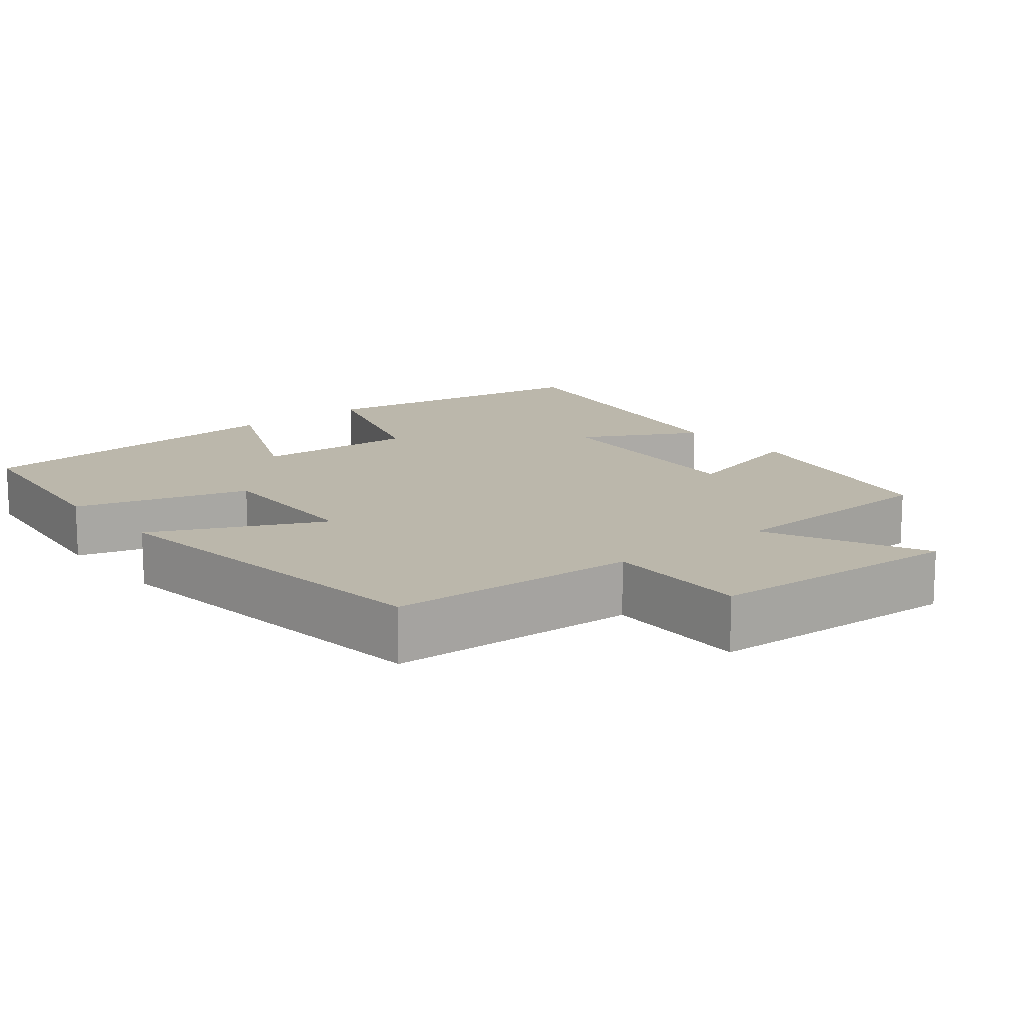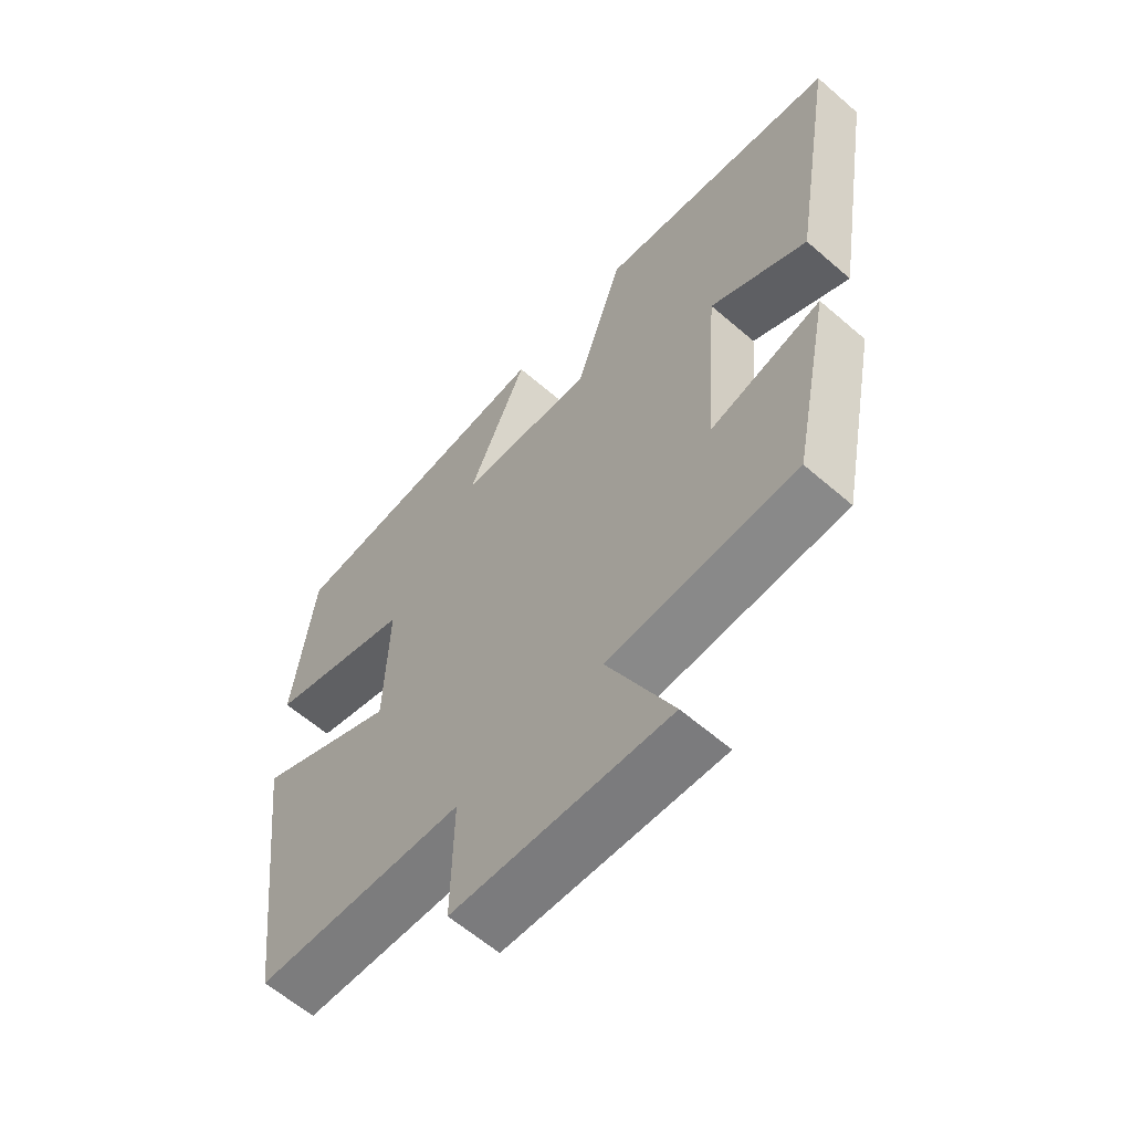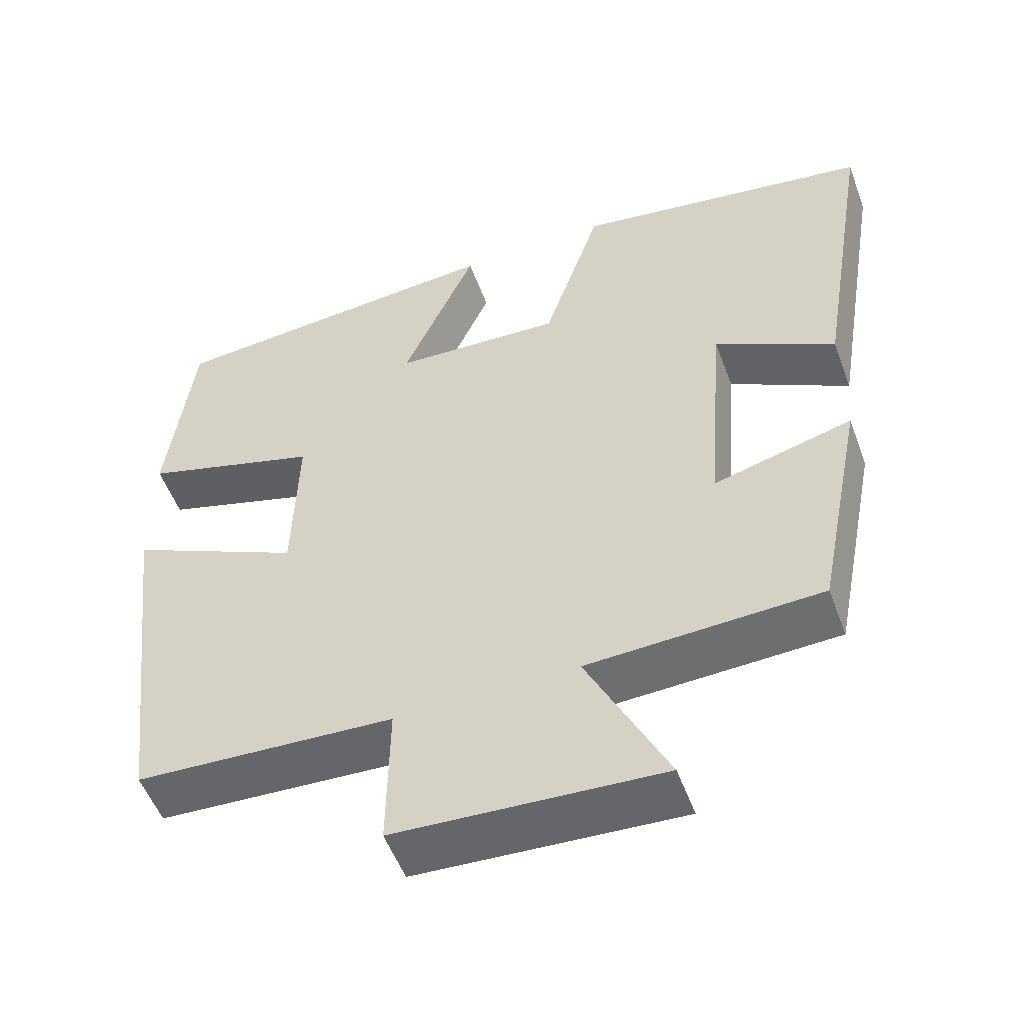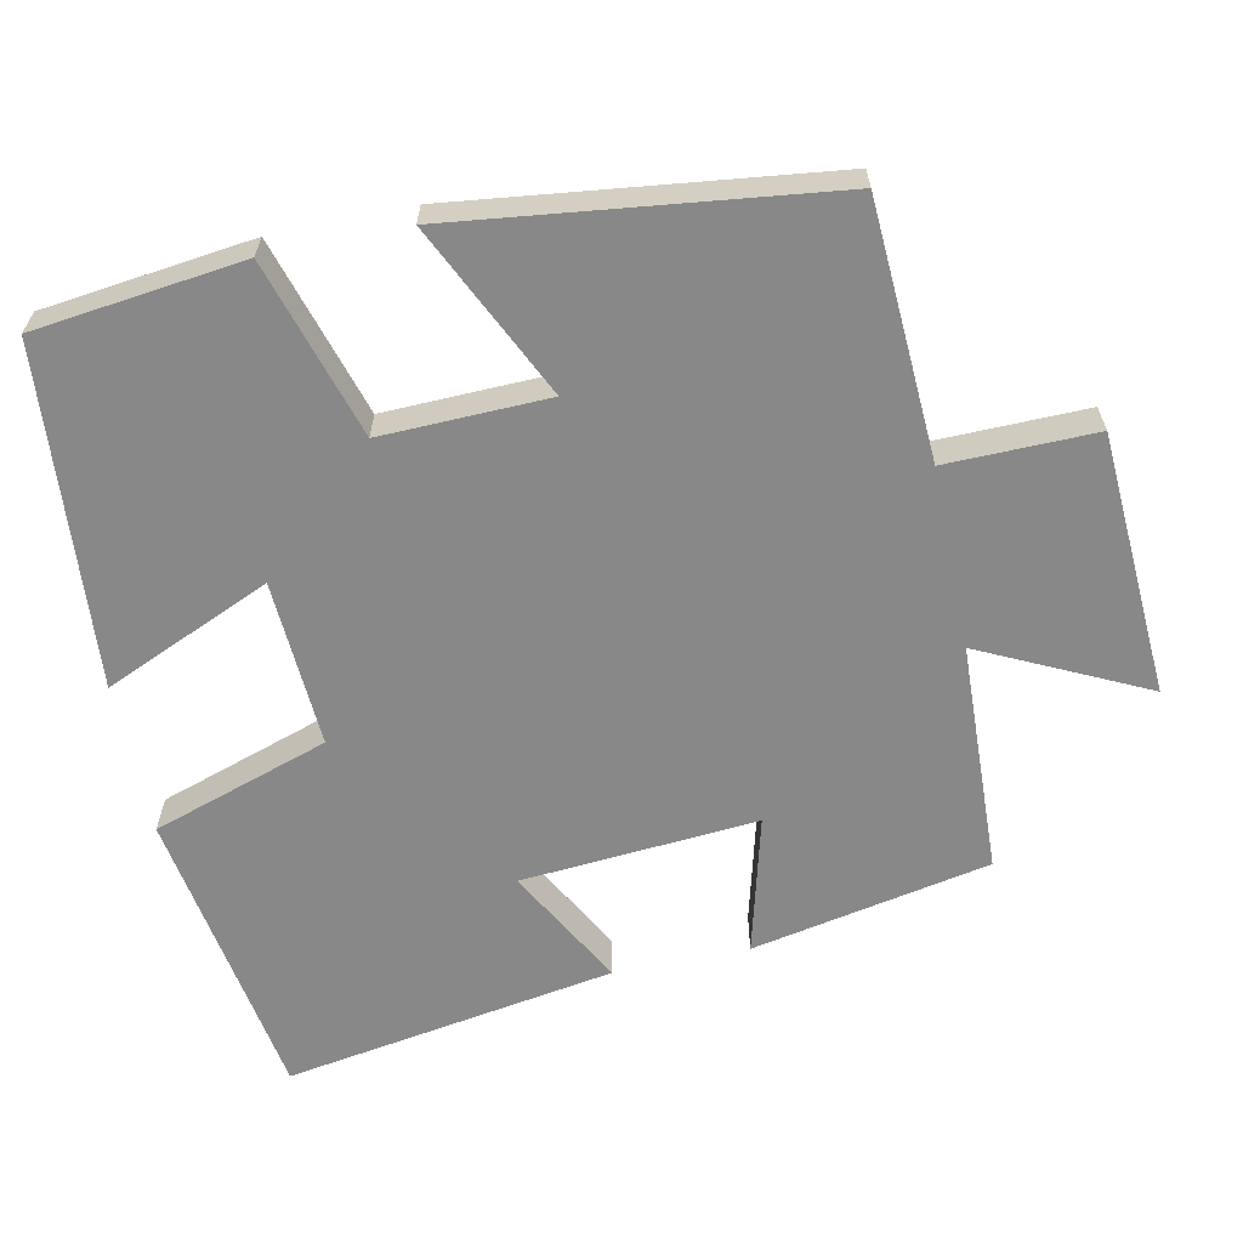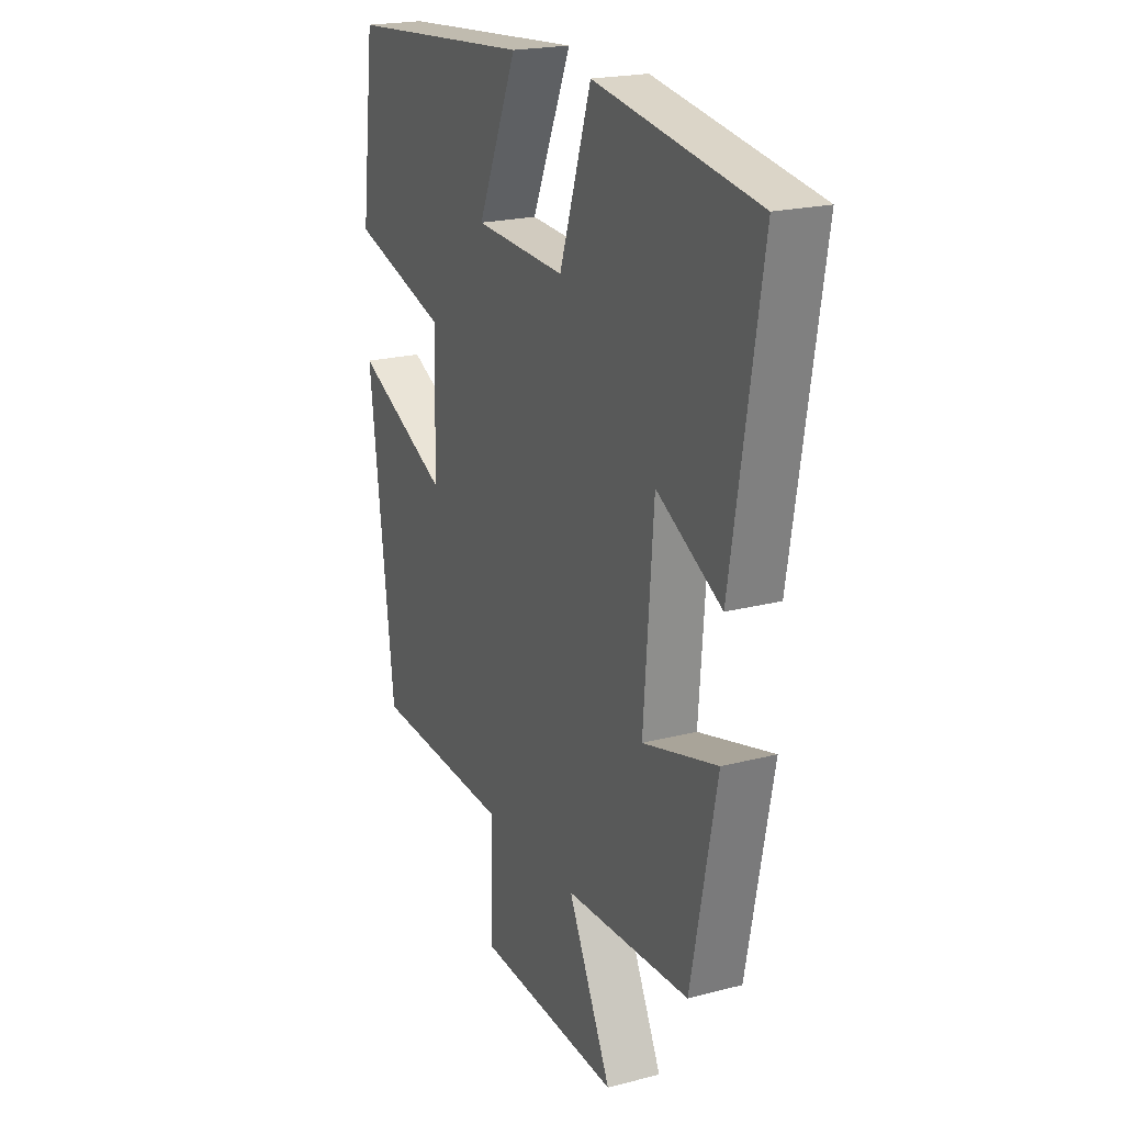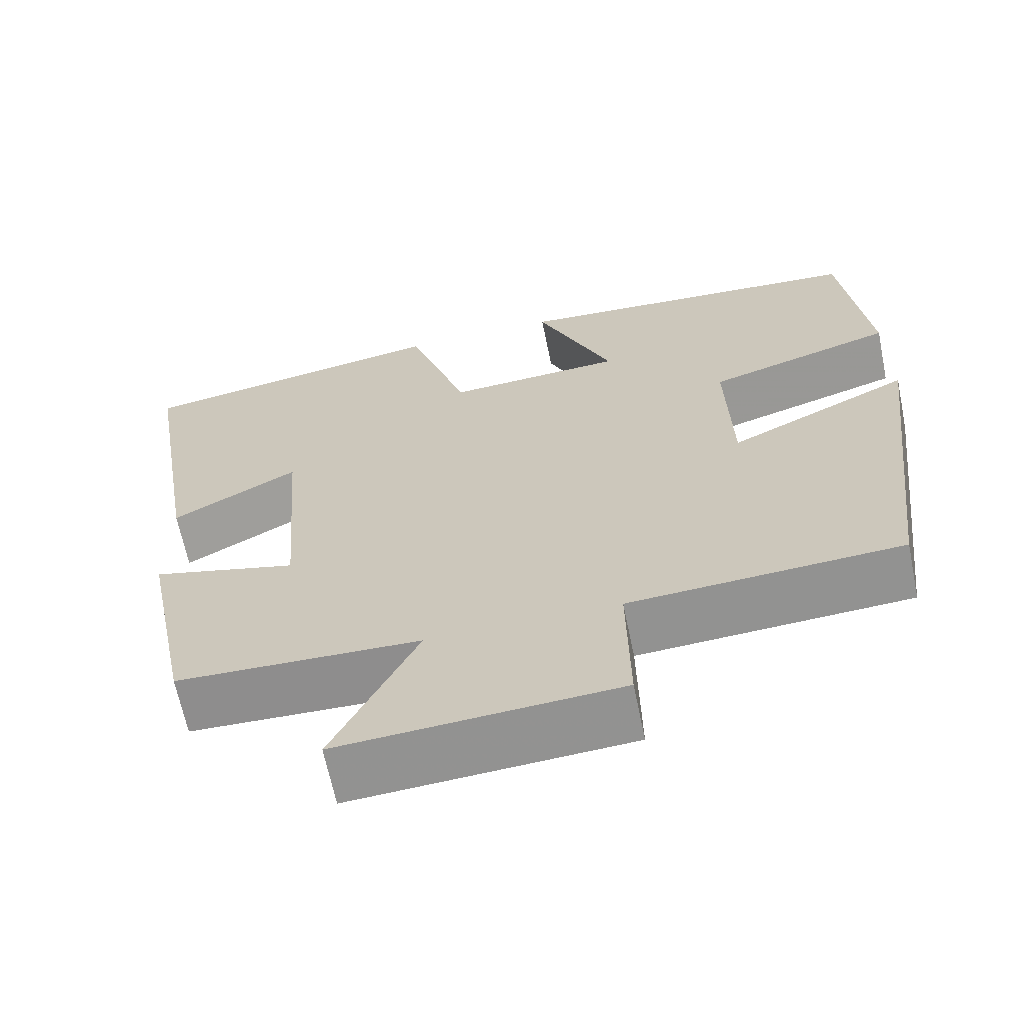
<metadata>
{"format":"obj","ext":"obj","renderer":"f3d","projection":"perspective","resolution":1024,"background":"white","views":[{"elev":14.2,"azim":140.9,"up":"+Y"},{"elev":-61.3,"azim":-131.4,"up":"+Z"},{"elev":-53.2,"azim":-159.8,"up":"+Z"},{"elev":-62.8,"azim":101.8,"up":"+Y"},{"elev":20.7,"azim":-115.4,"up":"+Z"},{"elev":-65.4,"azim":11.6,"up":"+Z"}]}
</metadata>
<code>
v 0.44 0.07 -0.482
v 0.103 0.07 -0.5
v 0.106 0.07 -0.696
v -0.24 0.07 -0.716
v -0.135 0.07 -0.5
v -0.438 0.07 -0.488
v -0.5 0.07 -0.175
v -0.319 0.07 -0.223
v -0.343 0.07 0.087
v -0.5 0.07 0.001
v -0.572 0.07 0.437
v -0.181 0.07 0.5
v -0.105 0.07 0.268
v 0.115 0.07 0.28
v 0.019 0.07 0.5
v 0.467 0.07 0.464
v 0.5 0.07 0.189
v 0.267 0.07 0.119
v 0.273 0.07 -0.101
v 0.5 0.07 0.007
v 0.44 0 -0.482
v 0.103 0 -0.5
v 0.106 0 -0.696
v -0.24 0 -0.716
v -0.135 0 -0.5
v -0.438 0 -0.488
v -0.5 0 -0.175
v -0.319 0 -0.223
v -0.343 0 0.087
v -0.5 0 0.001
v -0.572 0 0.437
v -0.181 0 0.5
v -0.105 0 0.268
v 0.115 0 0.28
v 0.019 0 0.5
v 0.467 0 0.464
v 0.5 0 0.189
v 0.267 0 0.119
v 0.273 0 -0.101
v 0.5 0 0.007
f 19 20 1 2
f 18 19 2
f 15 16 17 18
f 14 15 18
f 13 14 18 2
f 9 10 11 12
f 8 9 12 13
f 5 6 7 8
f 5 8 13 2
f 2 3 4 5
f 22 21 40 39
f 22 39 38
f 38 37 36 35
f 38 35 34
f 22 38 34 33
f 32 31 30 29
f 33 32 29 28
f 28 27 26 25
f 22 33 28 25
f 25 24 23 22
f 1 21 22 2
f 2 22 23 3
f 3 23 24 4
f 4 24 25 5
f 5 25 26 6
f 6 26 27 7
f 7 27 28 8
f 8 28 29 9
f 9 29 30 10
f 10 30 31 11
f 11 31 32 12
f 12 32 33 13
f 13 33 34 14
f 14 34 35 15
f 15 35 36 16
f 16 36 37 17
f 17 37 38 18
f 18 38 39 19
f 19 39 40 20
f 20 40 21 1

</code>
